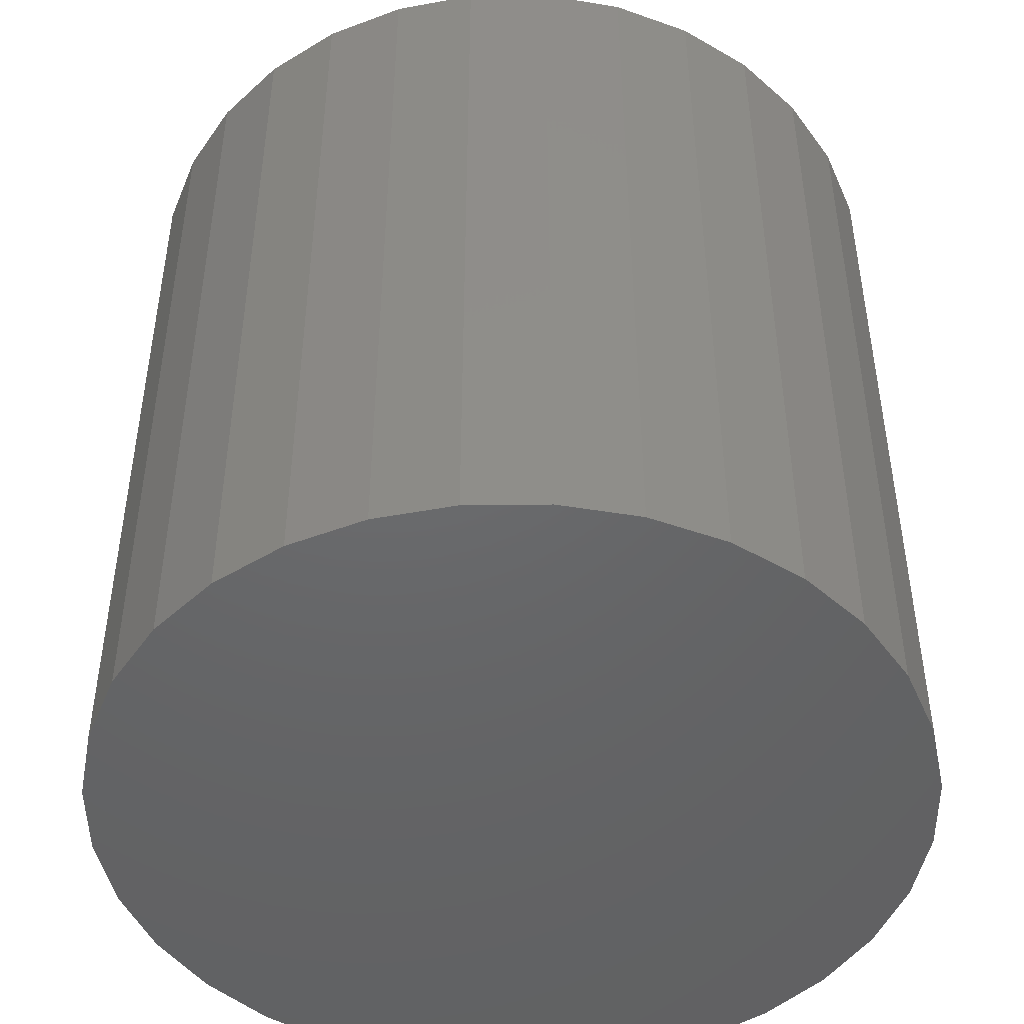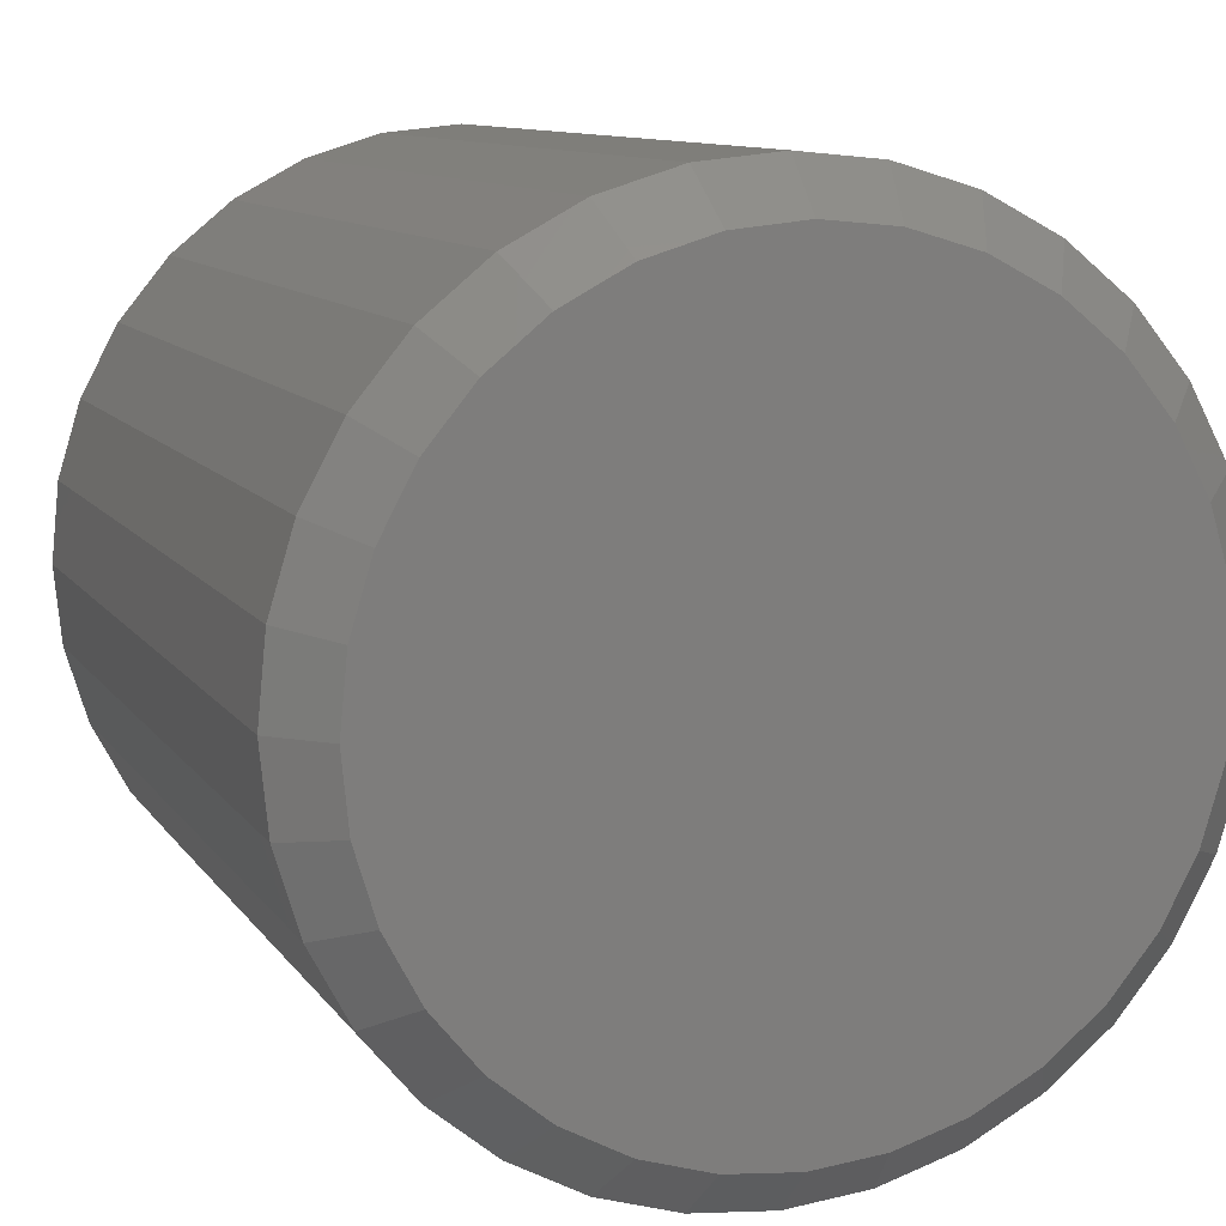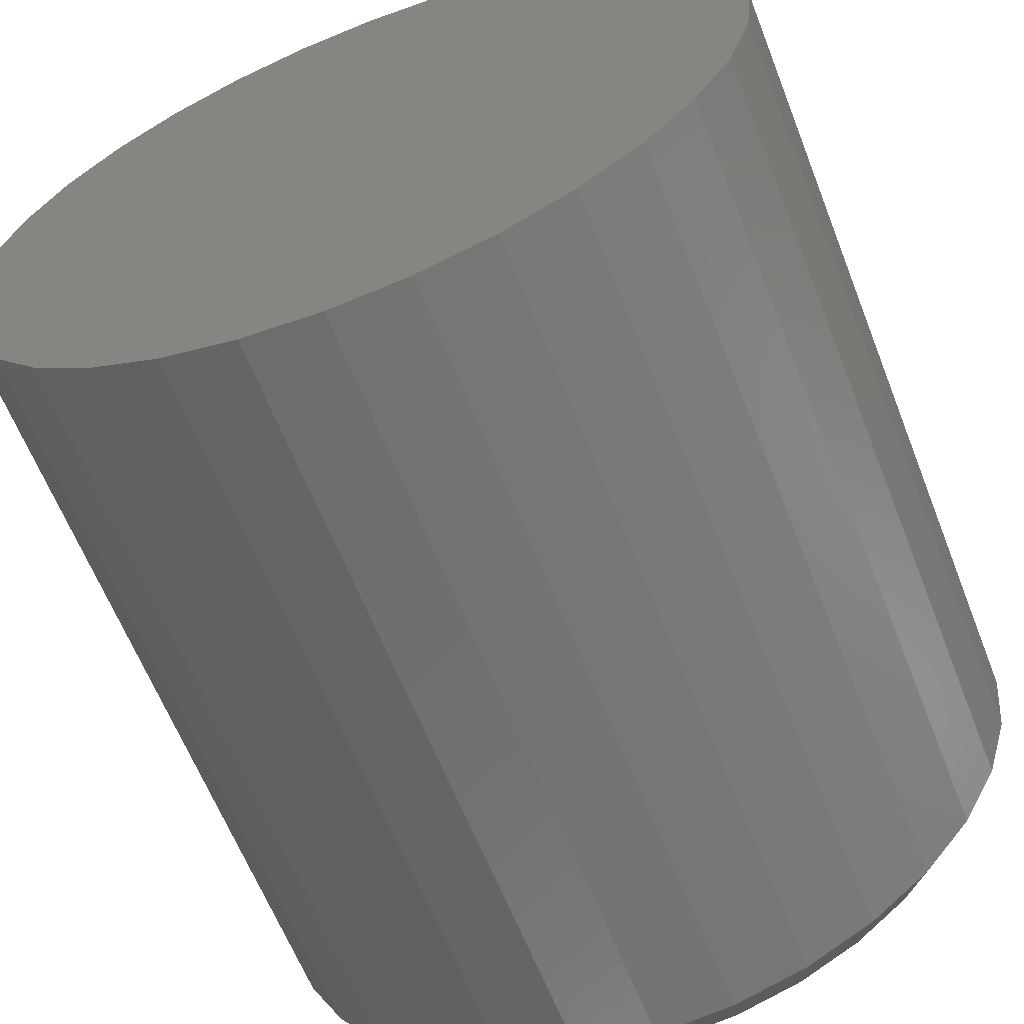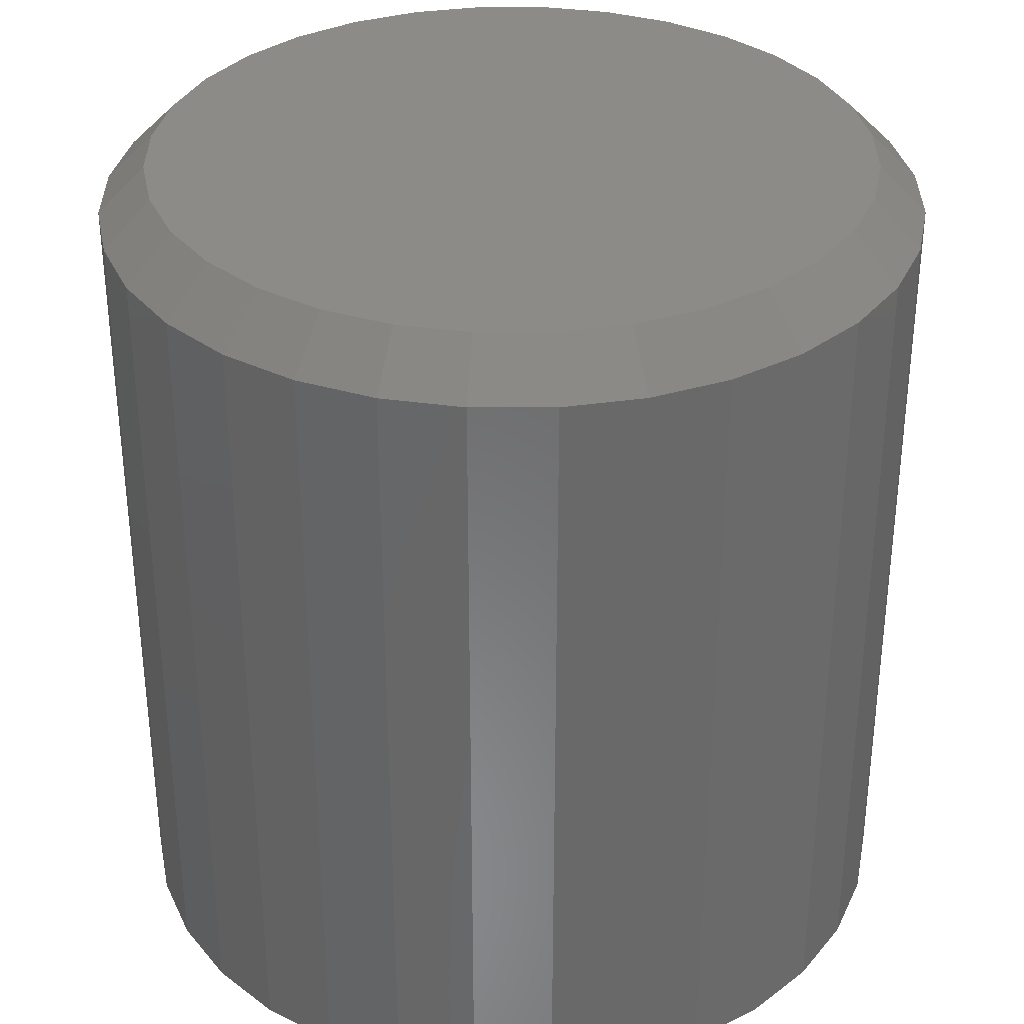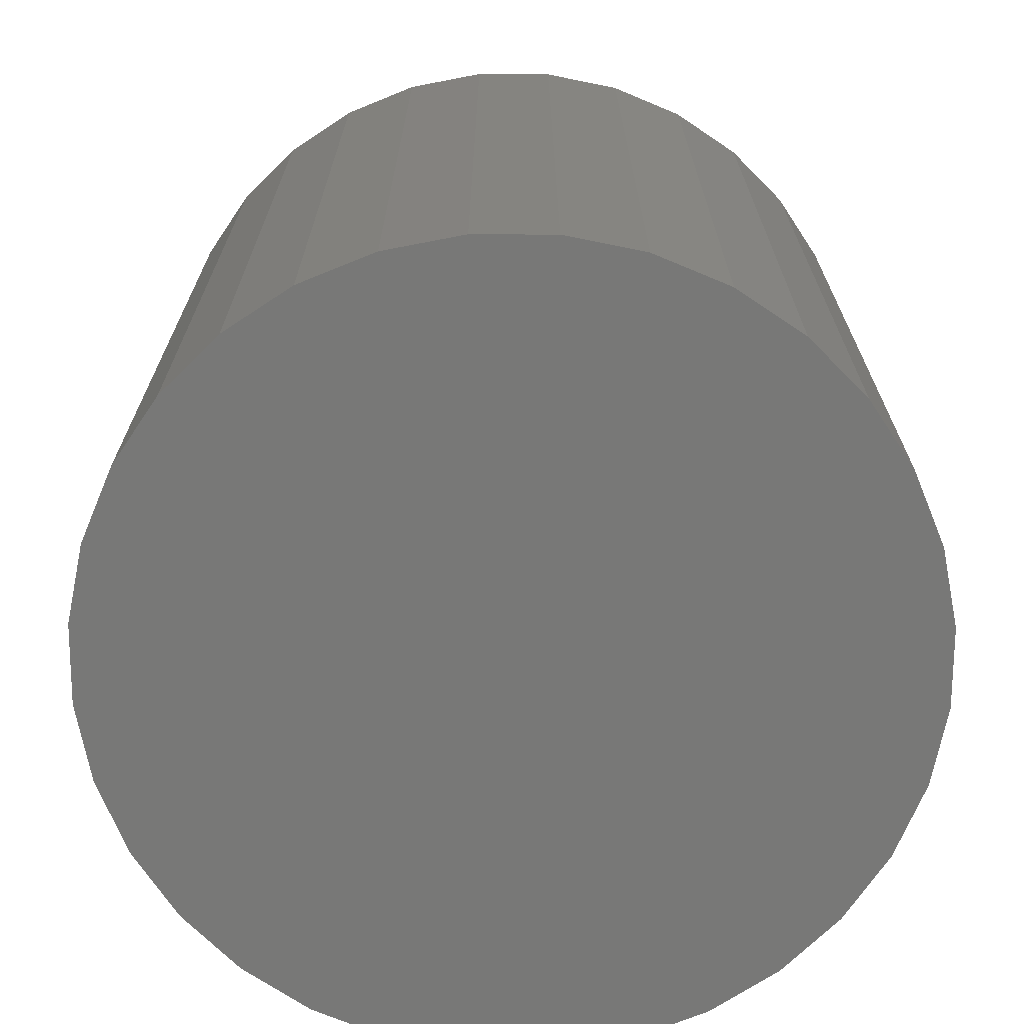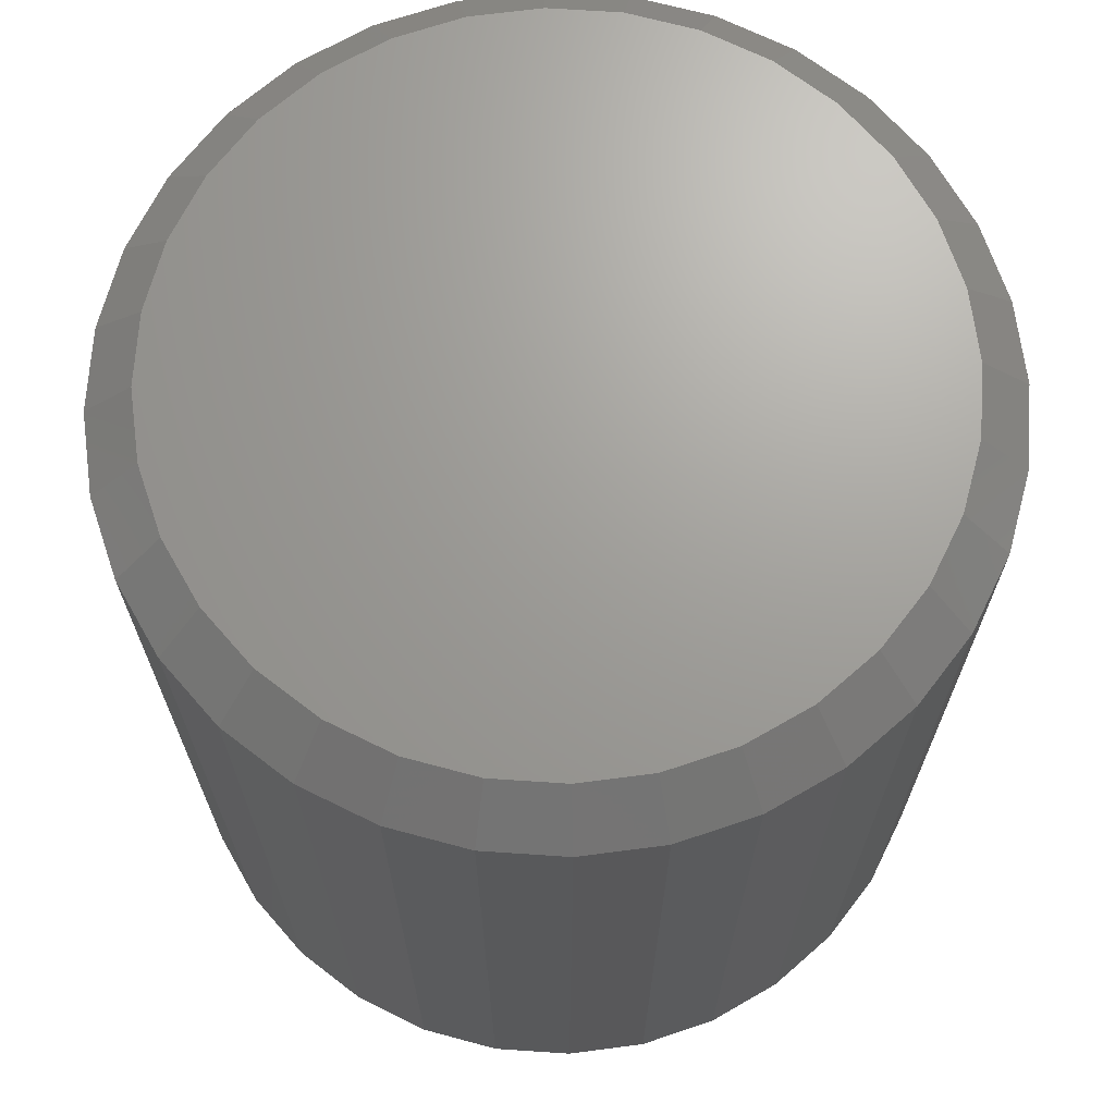
<metadata>
{"format":"stl","ext":"stl","renderer":"f3d","projection":"perspective","resolution":1024,"background":"white","views":[{"elev":-47.1,"azim":40.0,"up":"+Y"},{"elev":10.1,"azim":160.0,"up":"+Z"},{"elev":-62.7,"azim":21.4,"up":"+Z"},{"elev":33.8,"azim":-152.0,"up":"+Y"},{"elev":-70.6,"azim":151.6,"up":"+Y"},{"elev":68.8,"azim":20.7,"up":"+Y"}]}
</metadata>
<code>
# stl→obj: 96 verts, 188 faces
v -0.009704 -1.501e-17 0.1939
v 0.001847 -1.449e-17 0.1928
v -0.02126 -1.577e-17 0.1928
v -0.03236 -1.676e-17 0.1894
v 0.01295 -1.425e-17 0.1894
v -0.0426 -1.794e-17 0.1839
v 0.02319 -1.429e-17 0.1839
v -0.05157 -1.925e-17 0.1766
v 0.03216 -1.461e-17 0.1766
v -0.05894 -2.066e-17 0.1676
v 0.03953 -1.519e-17 0.1676
v -0.06441 -2.21e-17 0.1574
v 0.045 -1.603e-17 0.1574
v 0.03953 -2.25e-17 0.1018
v -0.05894 -2.796e-17 0.1018
v 0.045 -2.106e-17 0.112
v -0.05157 -2.855e-17 0.09284
v 0.03216 -2.39e-17 0.09284
v -0.0426 -2.887e-17 0.08547
v 0.02319 -2.522e-17 0.08547
v -0.03236 -2.891e-17 0.08
v 0.01295 -2.639e-17 0.08
v -0.02126 -2.867e-17 0.07663
v 0.001847 -2.739e-17 0.07663
v -0.009704 -2.815e-17 0.07549
v -0.06441 -2.713e-17 0.112
v -0.06778 -2.609e-17 0.1232
v 0.04837 -1.964e-17 0.1232
v -0.06891 -2.487e-17 0.1347
v 0.04951 -1.829e-17 0.1347
v -0.06778 -2.352e-17 0.1463
v 0.04837 -1.707e-17 0.1463
v 0.05732 -0.007812 0.1347
v 0.05732 -0.1406 0.1347
v 0.05603 -0.007812 0.1216
v 0.05603 -0.1406 0.1216
v 0.05222 -0.007812 0.1091
v 0.05222 -0.1406 0.1091
v 0.04602 -0.007812 0.09747
v 0.04602 -0.1406 0.09747
v 0.03769 -0.007812 0.08731
v 0.03769 -0.1406 0.08731
v 0.02753 -0.007812 0.07898
v 0.02753 -0.1406 0.07898
v 0.01594 -0.007812 0.07278
v 0.01594 -0.1406 0.07278
v 0.003372 -0.007812 0.06897
v 0.003372 -0.1406 0.06897
v -0.009704 -0.007812 0.06768
v -0.009704 -0.1406 0.06768
v -0.02278 -0.007812 0.06897
v -0.02278 -0.1406 0.06897
v -0.03535 -0.007812 0.07278
v -0.03535 -0.1406 0.07278
v -0.04694 -0.007812 0.07898
v -0.04694 -0.1406 0.07898
v -0.0571 -0.007812 0.08731
v -0.0571 -0.1406 0.08731
v -0.06543 -0.007812 0.09747
v -0.06543 -0.1406 0.09747
v -0.07163 -0.007812 0.1091
v -0.07163 -0.1406 0.1091
v -0.07544 -0.007812 0.1216
v -0.07544 -0.1406 0.1216
v -0.07673 -0.007812 0.1347
v -0.07673 -0.1406 0.1347
v -0.07544 -0.007812 0.1478
v -0.07544 -0.1406 0.1478
v -0.07163 -0.007812 0.1604
v -0.07163 -0.1406 0.1604
v -0.06543 -0.007812 0.1719
v -0.06543 -0.1406 0.1719
v -0.0571 -0.007812 0.1821
v -0.0571 -0.1406 0.1821
v -0.04694 -0.007812 0.1904
v -0.04694 -0.1406 0.1904
v -0.03535 -0.007812 0.1966
v -0.03535 -0.1406 0.1966
v -0.02278 -0.007812 0.2004
v -0.02278 -0.1406 0.2004
v -0.009704 -0.007812 0.2017
v -0.009704 -0.1406 0.2017
v 0.003372 -0.007812 0.2004
v 0.003372 -0.1406 0.2004
v 0.01594 -0.007812 0.1966
v 0.01594 -0.1406 0.1966
v 0.02753 -0.007812 0.1904
v 0.02753 -0.1406 0.1904
v 0.03769 -0.007812 0.1821
v 0.03769 -0.1406 0.1821
v 0.04602 -0.007812 0.1719
v 0.04602 -0.1406 0.1719
v 0.05222 -0.007812 0.1604
v 0.05222 -0.1406 0.1604
v 0.05603 -0.007812 0.1478
v 0.05603 -0.1406 0.1478
f 1 2 3
f 4 3 2
f 5 4 2
f 6 4 5
f 7 6 5
f 8 6 7
f 9 8 7
f 10 8 9
f 11 10 9
f 12 10 11
f 13 12 11
f 14 15 16
f 17 15 14
f 18 17 14
f 19 17 18
f 20 19 18
f 21 19 20
f 22 21 20
f 23 21 22
f 24 23 22
f 25 23 24
f 15 26 16
f 16 26 27
f 16 27 28
f 28 27 29
f 28 29 30
f 30 29 31
f 30 31 32
f 32 31 12
f 32 12 13
f 33 34 35
f 35 34 36
f 35 36 37
f 37 36 38
f 37 38 39
f 39 38 40
f 39 40 41
f 41 40 42
f 41 42 43
f 43 42 44
f 43 44 45
f 45 44 46
f 45 46 47
f 47 46 48
f 47 48 49
f 49 48 50
f 49 50 51
f 51 50 52
f 51 52 53
f 53 52 54
f 53 54 55
f 55 54 56
f 55 56 57
f 57 56 58
f 57 58 59
f 59 58 60
f 59 60 61
f 61 60 62
f 61 62 63
f 63 62 64
f 63 64 65
f 65 64 66
f 65 66 67
f 67 66 68
f 67 68 69
f 69 68 70
f 69 70 71
f 71 70 72
f 71 72 73
f 73 72 74
f 73 74 75
f 75 74 76
f 75 76 77
f 77 76 78
f 77 78 79
f 79 78 80
f 79 80 81
f 81 80 82
f 81 82 83
f 83 82 84
f 83 84 85
f 85 84 86
f 85 86 87
f 87 86 88
f 87 88 89
f 89 88 90
f 89 90 91
f 91 90 92
f 91 92 93
f 93 92 94
f 93 94 95
f 95 94 96
f 95 96 33
f 33 96 34
f 29 63 65
f 29 27 63
f 33 28 30
f 33 35 28
f 26 61 63
f 26 63 27
f 15 57 59
f 59 61 15
f 15 61 26
f 21 53 55
f 21 55 19
f 55 17 19
f 23 49 51
f 51 53 23
f 23 53 21
f 22 45 47
f 22 47 24
f 47 25 24
f 20 41 43
f 43 45 20
f 20 45 22
f 16 37 39
f 16 39 14
f 39 18 14
f 35 37 28
f 28 37 16
f 57 15 17
f 17 55 57
f 49 23 25
f 25 47 49
f 41 20 18
f 18 39 41
f 30 95 33
f 30 32 95
f 65 31 29
f 65 67 31
f 13 93 95
f 13 95 32
f 11 89 91
f 91 93 11
f 11 93 13
f 5 85 87
f 5 87 7
f 87 9 7
f 2 81 83
f 83 85 2
f 2 85 5
f 4 77 79
f 4 79 3
f 79 1 3
f 6 73 75
f 75 77 6
f 6 77 4
f 12 69 71
f 12 71 10
f 71 8 10
f 67 69 31
f 31 69 12
f 89 11 9
f 9 87 89
f 81 2 1
f 1 79 81
f 73 6 8
f 8 71 73
f 80 84 82
f 84 80 78
f 84 78 86
f 86 78 76
f 86 76 88
f 88 76 74
f 88 74 90
f 90 74 72
f 90 72 92
f 40 58 42
f 42 58 56
f 42 56 44
f 44 56 54
f 44 54 46
f 46 54 52
f 46 52 48
f 48 52 50
f 92 72 94
f 94 72 70
f 94 70 96
f 96 70 68
f 96 68 34
f 34 68 66
f 34 66 36
f 36 66 64
f 36 64 38
f 38 64 62
f 38 62 40
f 40 62 60
f 40 60 58

</code>
